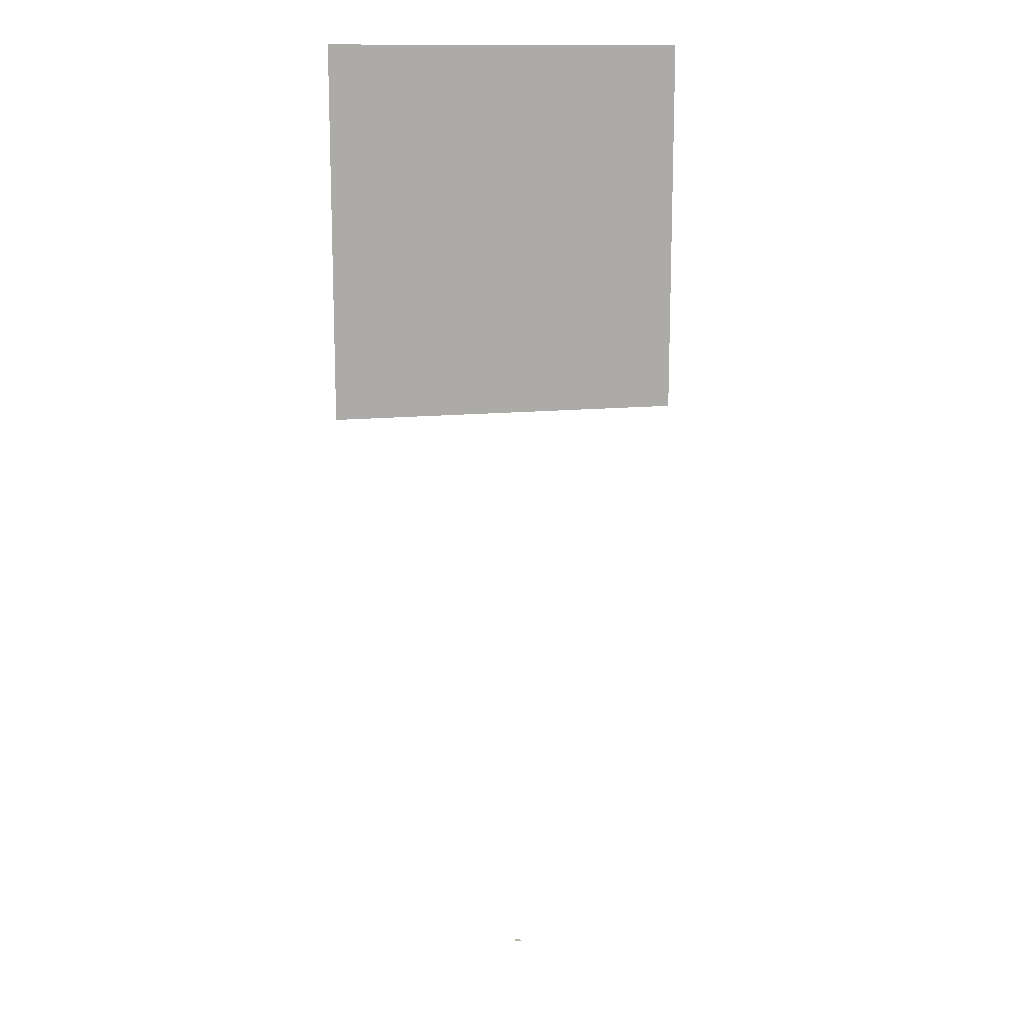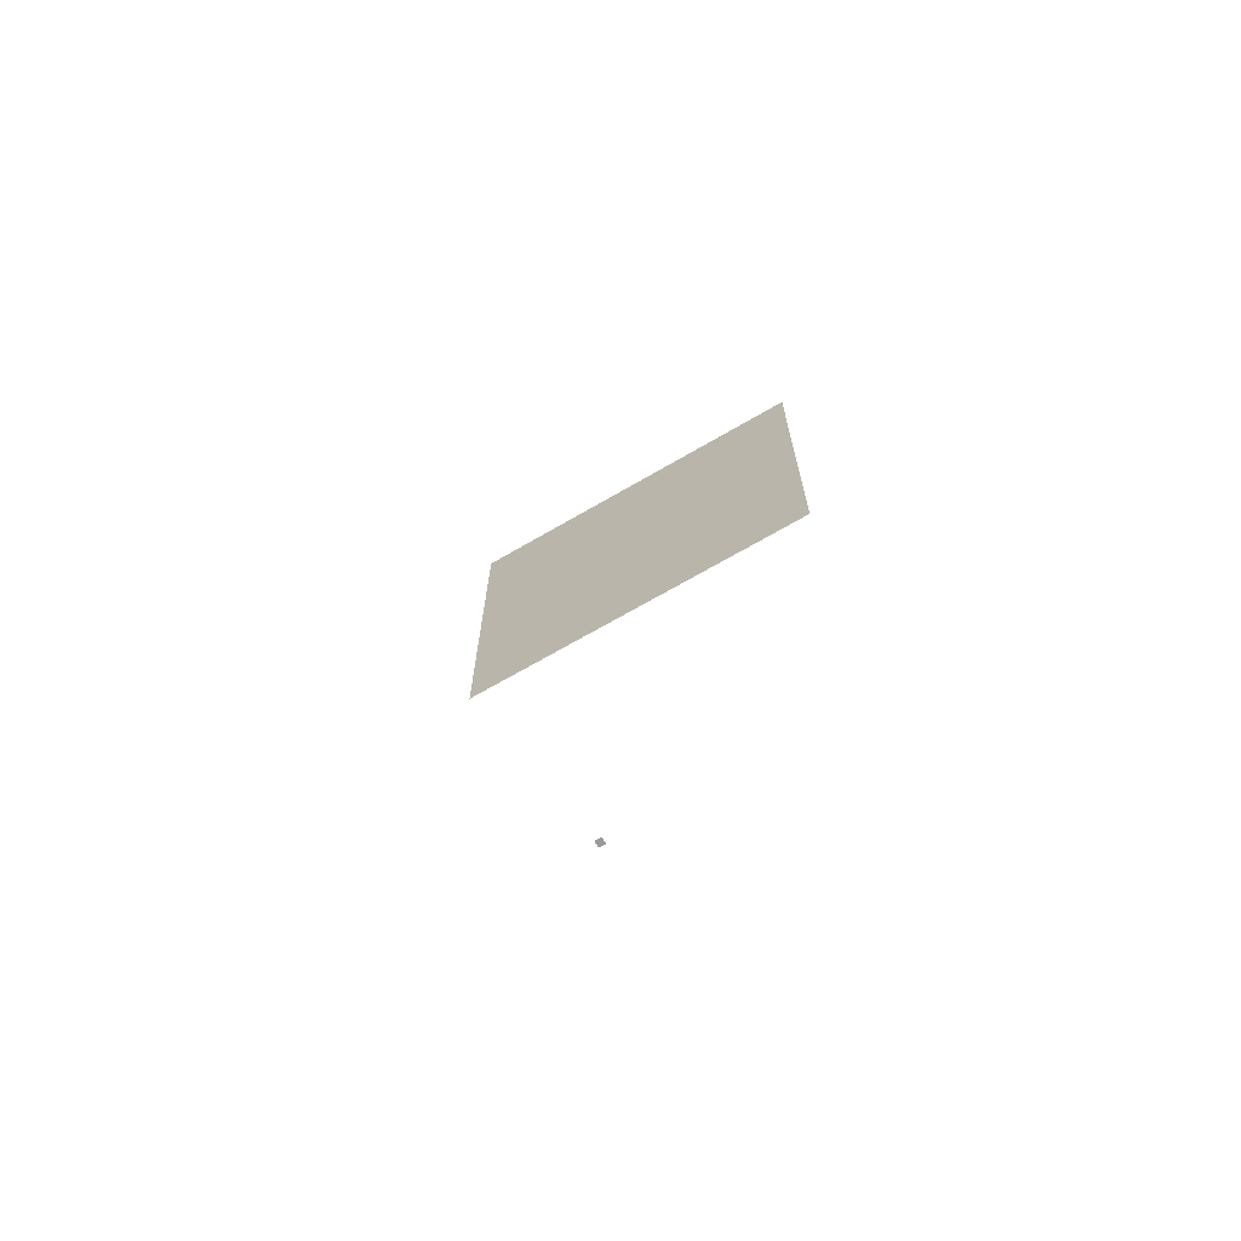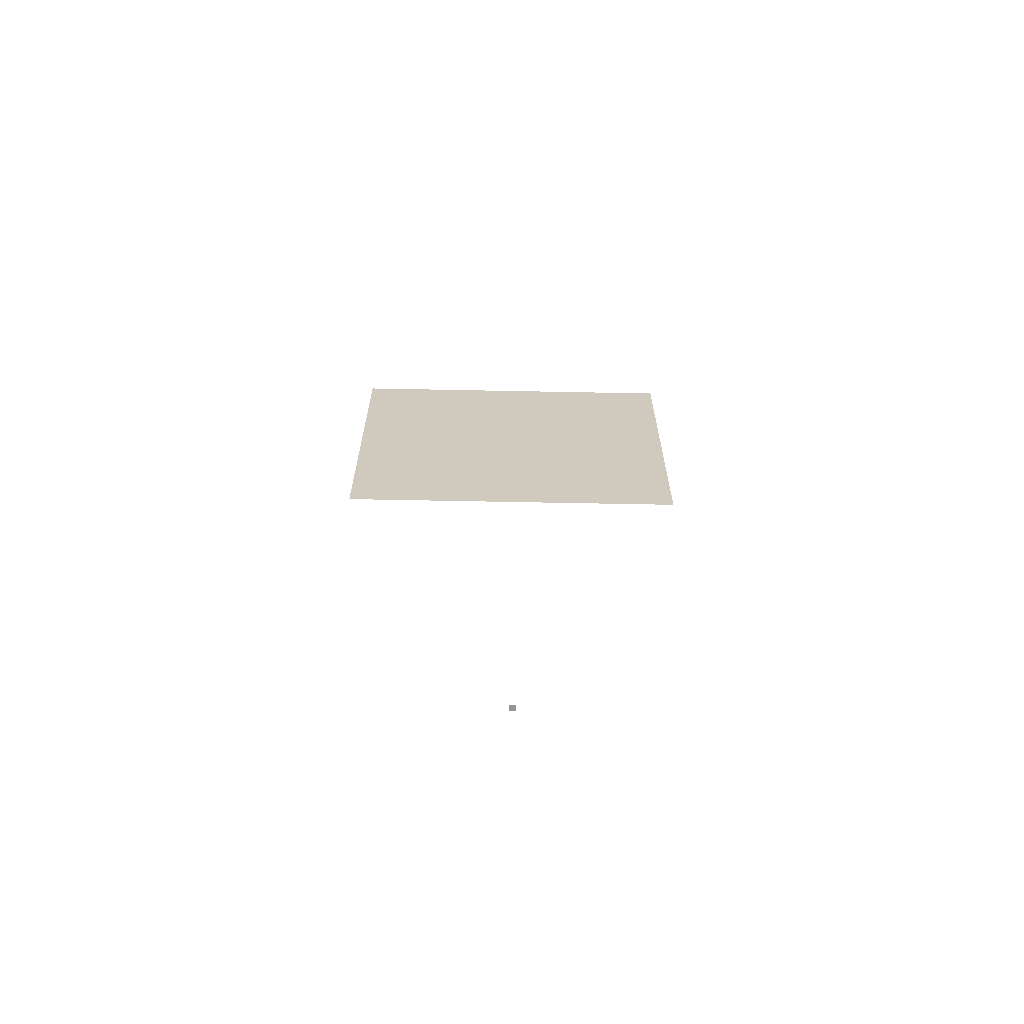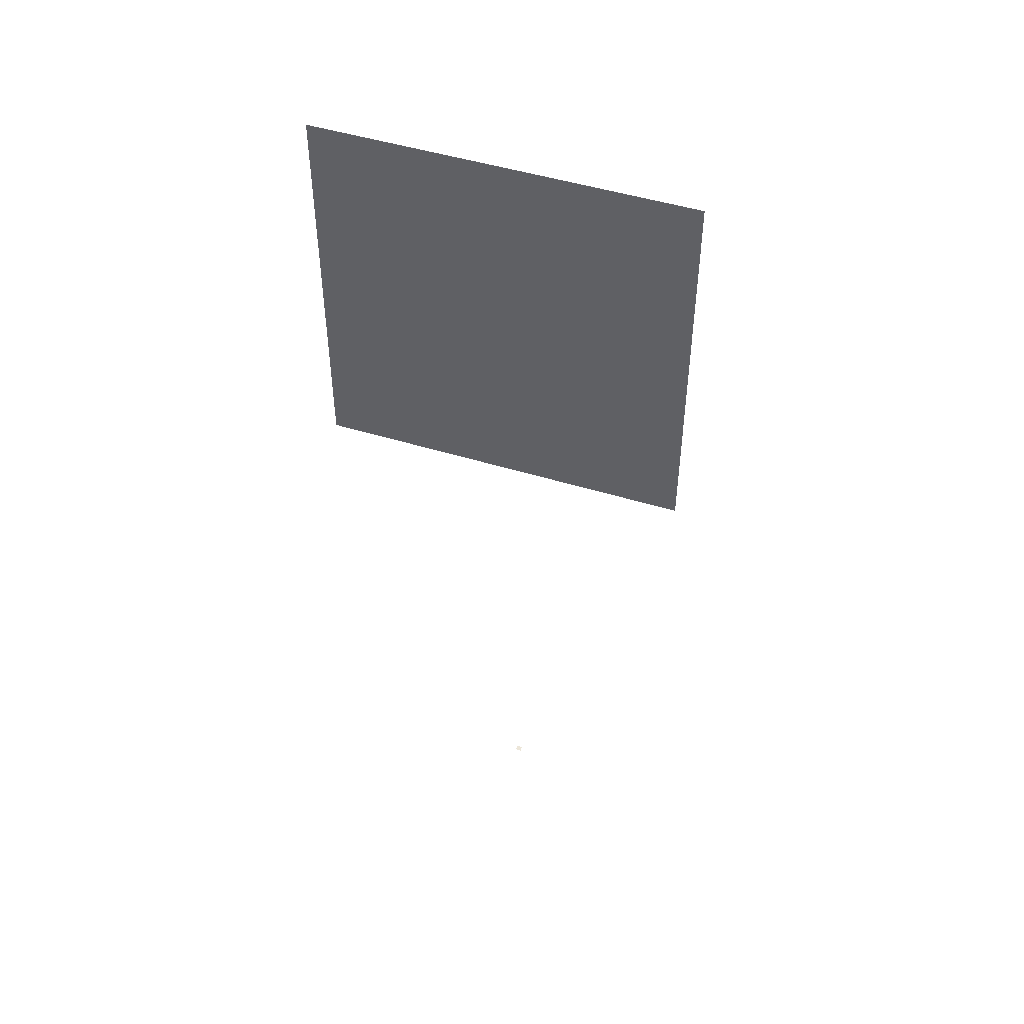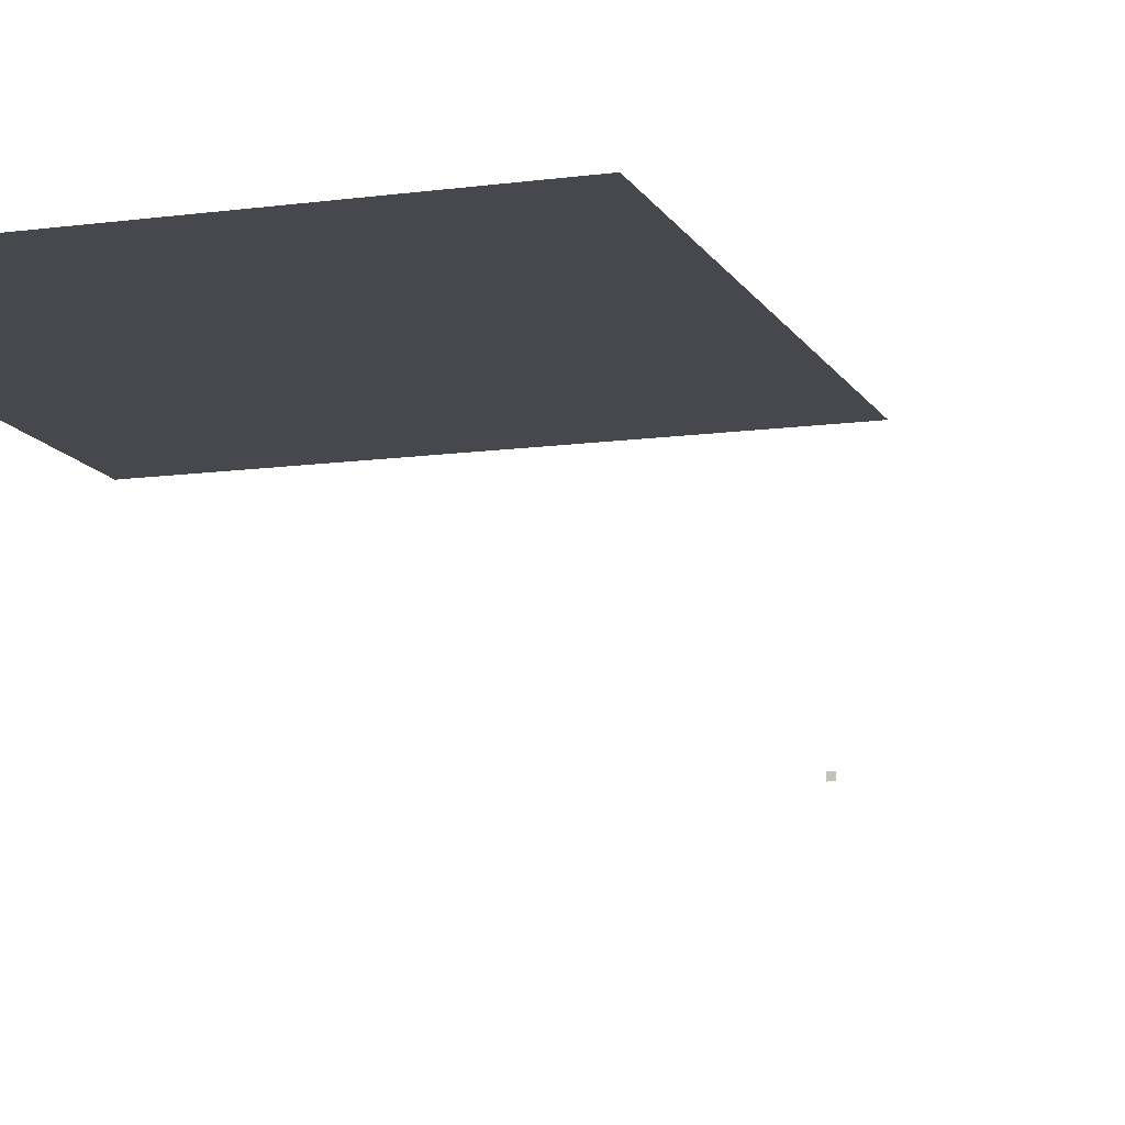
<metadata>
{"format":"obj","ext":"obj","renderer":"f3d","projection":"perspective","resolution":1024,"background":"white","views":[{"elev":13.6,"azim":-13.1,"up":"+Z"},{"elev":-69.1,"azim":30.2,"up":"+Z"},{"elev":-67.3,"azim":-1.1,"up":"+Z"},{"elev":48.7,"azim":-161.0,"up":"+Z"},{"elev":-11.9,"azim":18.4,"up":"+Y"}]}
</metadata>
<code>
o LidMeshLaptopLid_17_0_GeomSubset_4
v 0.000632 0.1675 -0.1652
v -0.000632 0.1675 -0.1652
v 0.000632 0.1687 -0.1652
v -0.000632 0.1687 -0.1652
v 0.000632 0.1675 -0.1652
v -0.000632 0.1675 -0.1652
v 0.000632 0.1687 -0.1652
v -0.000632 0.1687 -0.1652
v 0.000632 0.1675 -0.1652
v -0.000632 0.1675 -0.1652
v 0.000632 0.1687 -0.1652
v -0.000632 0.1687 -0.1652
v 0.000632 0.1675 -0.1652
v -0.000632 0.1675 -0.1652
v 0.000632 0.1687 -0.1652
v -0.000632 0.1687 -0.1652
v 0.000632 0.1675 -0.1652
v -0.000632 0.1675 -0.1652
v 0.000632 0.1687 -0.1652
v -0.000632 0.1687 -0.1652
v 0.000632 0.1675 -0.1652
v -0.000632 0.1675 -0.1652
v 0.000632 0.1687 -0.1652
v -0.000632 0.1687 -0.1652
v 0.2529 0.1763 0.1503
v 0.2544 0.1733 0.1503
v 0.2549 0.1692 0.1503
v 0.2544 0.1692 0.1635
v 0.2529 0.1692 0.1732
v 0.2508 0.1692 0.1767
v 0.2508 0.1733 0.1732
v 0.2508 0.1763 0.1635
v 0.2508 0.1774 0.1503
v 0.2529 0.1692 -0.1668
v 0.2544 0.1692 -0.1614
v 0.2549 0.1692 -0.1541
v 0.2544 0.1733 -0.1541
v 0.2529 0.1763 -0.1541
v 0.2508 0.1774 -0.1541
v 0.2508 0.1763 -0.1614
v 0.2508 0.1733 -0.1668
v 0.2508 0.1692 -0.1688
v 0.2526 0.1757 0.1617
v 0.2541 0.1728 0.1617
v 0.2526 0.1728 0.1712
v 0.2526 0.1728 -0.1657
v 0.2541 0.1728 -0.1604
v 0.2526 0.1757 -0.1604
v 6.8e-05 0.1733 0.1732
v 6.8e-05 0.1763 0.1635
v 6.8e-05 0.1774 0.1503
v 6.8e-05 0.1774 -0.1541
v 6.8e-05 0.1763 -0.1614
v 6.8e-05 0.1733 -0.1668
v 6.8e-05 0.1692 -0.1688
v 6.8e-05 0.1692 0.1767
v -0.2527 0.1763 0.1503
v -0.2542 0.1733 0.1503
v -0.2548 0.1692 0.1503
v -0.2542 0.1692 0.1635
v -0.2527 0.1692 0.1732
v -0.2506 0.1692 0.1767
v -0.2506 0.1733 0.1732
v -0.2506 0.1763 0.1635
v -0.2506 0.1774 0.1503
v -0.2527 0.1692 -0.1668
v -0.2542 0.1692 -0.1614
v -0.2548 0.1692 -0.1541
v -0.2542 0.1733 -0.1541
v -0.2527 0.1763 -0.1541
v -0.2506 0.1774 -0.1541
v -0.2506 0.1763 -0.1614
v -0.2506 0.1733 -0.1668
v -0.2506 0.1692 -0.1688
v -0.2524 0.1757 0.1617
v -0.2539 0.1728 0.1617
v -0.2524 0.1728 0.1712
v -0.2524 0.1728 -0.1657
v -0.2539 0.1728 -0.1604
v -0.2524 0.1757 -0.1604
v 0.2549 0.1629 0.1503
v 0.2544 0.1629 0.1635
v 0.2529 0.1629 0.1732
v 0.2508 0.1629 0.1767
v 0.2544 0.1629 -0.1614
v 0.2549 0.1629 -0.1541
v 0.2529 0.1629 -0.1668
v 0.2508 0.1629 -0.1688
v 6.8e-05 0.1629 0.1767
v 6.8e-05 0.1629 -0.1688
v -0.2542 0.1629 0.1635
v -0.2548 0.1629 0.1503
v -0.2527 0.1629 0.1732
v -0.2506 0.1629 0.1767
v -0.2548 0.1629 -0.1541
v -0.2542 0.1629 -0.1614
v -0.2527 0.1629 -0.1668
v -0.2506 0.1629 -0.1688
v 6.8e-05 0.1629 0.1503
v 6.8e-05 0.1629 0.1635
v 6.8e-05 0.1629 0.1732
v 6.8e-05 0.1629 -0.1614
v 6.8e-05 0.1629 -0.1541
v 6.8e-05 0.1629 -0.1668
v 0.2181 0.1629 -0.1265
v 0.2181 0.1629 0.1408
v 6.8e-05 0.1629 -0.1265
v 6.8e-05 0.1629 0.1408
v -0.218 0.1629 0.1408
v -0.218 0.1629 -0.1265
v 0.2181 0.1674 -0.1265
v 0.2181 0.1674 0.1408
v 6.8e-05 0.1674 -0.1265
v 6.8e-05 0.1674 0.1408
v -0.218 0.1674 0.1408
v -0.218 0.1674 -0.1265
v 0.2402 0.1618 -0.1519
v 0.2401 0.1617 -0.1519
v 0.2401 0.1617 0.1597
v 0.2402 0.1618 0.1597
v 0.2399 0.1618 -0.1536
v 0.2397 0.1617 -0.1535
v 0.239 0.1618 -0.1549
v 0.2389 0.1617 -0.1548
v 0.2377 0.1618 -0.1557
v 0.2377 0.1617 -0.1556
v 0.2361 0.1618 -0.1561
v 0.2361 0.1617 -0.1559
v -3e-06 0.1617 -0.1559
v 3e-06 0.1618 -0.1561
v -0.2361 0.1618 -0.1561
v -0.2361 0.1617 -0.1559
v -0.2377 0.1618 -0.1557
v -0.2377 0.1617 -0.1556
v -0.239 0.1618 -0.1549
v -0.2389 0.1617 -0.1548
v -0.2399 0.1618 -0.1536
v -0.2397 0.1617 -0.1535
v -0.2402 0.1618 -0.1519
v -0.2401 0.1617 -0.1519
v -0.2402 0.1618 0.1597
v -0.2401 0.1617 0.1597
v -0.2301 0.1617 -0.1538
v -0.2301 0.1618 -0.1537
v -3e-06 0.1618 -0.1537
v 3e-06 0.1617 -0.1538
v -0.2324 0.1617 -0.1534
v -0.2324 0.1618 -0.1532
v -0.2344 0.1617 -0.152
v -0.2344 0.1618 -0.1519
v -0.2358 0.1617 -0.1499
v -0.2357 0.1618 -0.1498
v -0.2363 0.1617 -0.1476
v -0.2361 0.1618 -0.1476
v -0.2363 0.1617 0.1553
v -0.2361 0.1618 0.1553
v -3e-06 0.1617 0.1616
v 3e-06 0.1618 0.1615
v -0.2301 0.1618 0.1614
v -0.2301 0.1617 0.1616
v 0.2301 0.1617 0.1616
v 0.2301 0.1618 0.1614
v 0.2324 0.1617 0.1611
v 0.2324 0.1618 0.161
v 0.2344 0.1617 0.1597
v 0.2344 0.1618 0.1596
v 0.2358 0.1617 0.1577
v 0.2357 0.1618 0.1576
v 0.2363 0.1617 0.1553
v 0.2361 0.1618 0.1553
v 0.2363 0.1617 -0.1476
v 0.2361 0.1618 -0.1476
v 0.2399 0.1618 0.1614
v 0.2397 0.1617 0.1613
v 0.2389 0.1617 0.1625
v 0.239 0.1618 0.1626
v 0.2377 0.1617 0.1634
v 0.2377 0.1618 0.1635
v 0.2361 0.1617 0.1637
v 0.2361 0.1618 0.1638
v -3e-06 0.1618 0.1638
v 3e-06 0.1617 0.1637
v -0.2361 0.1617 0.1637
v -0.2361 0.1618 0.1638
v -0.2377 0.1618 0.1635
v -0.2377 0.1617 0.1634
v -0.2389 0.1617 0.1625
v -0.239 0.1618 0.1626
v -0.2397 0.1617 0.1613
v -0.2399 0.1618 0.1614
v 0.2301 0.1618 -0.1537
v 0.2301 0.1617 -0.1538
v 0.2324 0.1618 -0.1532
v 0.2324 0.1617 -0.1534
v 0.2344 0.1618 -0.1519
v 0.2344 0.1617 -0.152
v 0.2357 0.1618 -0.1498
v 0.2358 0.1617 -0.1499
v -0.2358 0.1617 0.1577
v -0.2357 0.1618 0.1576
v -0.2344 0.1617 0.1597
v -0.2344 0.1618 0.1596
v -0.2324 0.1617 0.1611
v -0.2324 0.1618 0.161
v 0.2402 0.1631 -0.1519
v 0.2399 0.1631 -0.1536
v 0.239 0.1631 -0.1549
v 0.2377 0.1631 -0.1557
v 0.2361 0.1631 -0.1561
v -0.2361 0.1631 -0.1561
v -0.2377 0.1631 -0.1557
v -0.239 0.1631 -0.1549
v -0.2399 0.1631 -0.1536
v -0.2402 0.1631 -0.1519
v 0.2399 0.1631 0.1614
v 0.2402 0.1631 0.1597
v 0.239 0.1631 0.1626
v 0.2377 0.1631 0.1635
v 0.2361 0.1631 0.1638
v -0.2377 0.1631 0.1635
v -0.2361 0.1631 0.1638
v -0.239 0.1631 0.1626
v -0.2399 0.1631 0.1614
v -0.2402 0.1631 0.1597
v 0 0.1625 -0.1537
v -0.2301 0.1625 -0.1537
v 0 0.1625 0.1615
v -0.2301 0.1625 0.1615
v -0.2361 0.1625 -0.1476
v -0.2361 0.1625 0.1553
v 0.2361 0.1625 0.1553
v 0.2361 0.1625 -0.1476
v 0 0.1631 -0.1561
v 0 0.1631 0.1638
v 0.2357 0.1625 -0.1498
v 0.2344 0.1625 -0.1519
v 0.2324 0.1625 -0.1532
v 0.2301 0.1625 -0.1537
v -0.2357 0.1625 -0.1498
v -0.2344 0.1625 -0.1519
v -0.2324 0.1625 -0.1532
v 0.2357 0.1625 0.1576
v 0.2344 0.1625 0.1596
v 0.2324 0.1625 0.161
v 0.2301 0.1625 0.1615
v -0.2357 0.1625 0.1576
v -0.2344 0.1625 0.1596
v -0.2324 0.1625 0.161
v 0.1166 0.1631 -0.1561
v 0.1166 0.1618 -0.1561
v 0.1166 0.1617 -0.1559
v 0.1166 0.1617 -0.1538
v 0.1166 0.1618 -0.1537
v 0.1166 0.1625 -0.1537
v -0.1166 0.1631 -0.1561
v -0.1166 0.1618 -0.1561
v -0.1166 0.1617 -0.1559
v -0.1166 0.1617 -0.1538
v -0.1166 0.1618 -0.1537
v -0.1166 0.1625 -0.1537
v -0.03897 0.1805 -0.03983
v 0.03897 0.1805 -0.03983
v -0.03897 0.1805 0.04191
v 0.03897 0.1805 0.04191
v 0.2181 0.1672 -0.1265
v 0.2181 0.1672 0.1408
v 6.8e-05 0.1672 -0.1265
v 6.8e-05 0.1672 0.1408
v -0.218 0.1672 0.1408
v -0.218 0.1672 -0.1265
f 17 18 20 19
f 21 22 24 23
f 261 262 264 263

</code>
